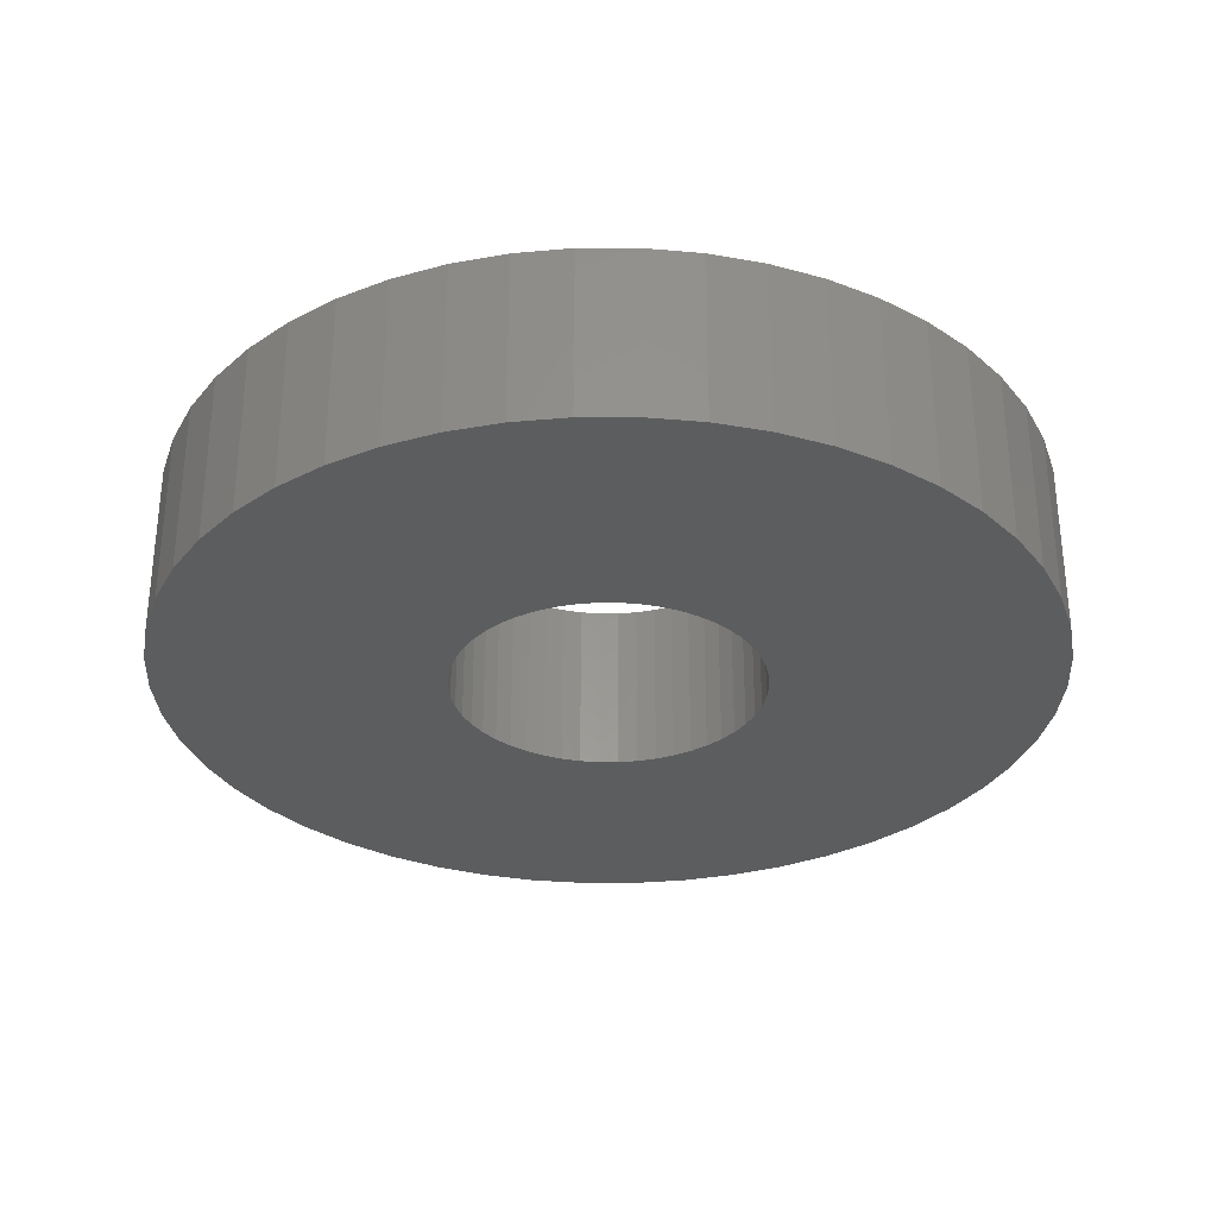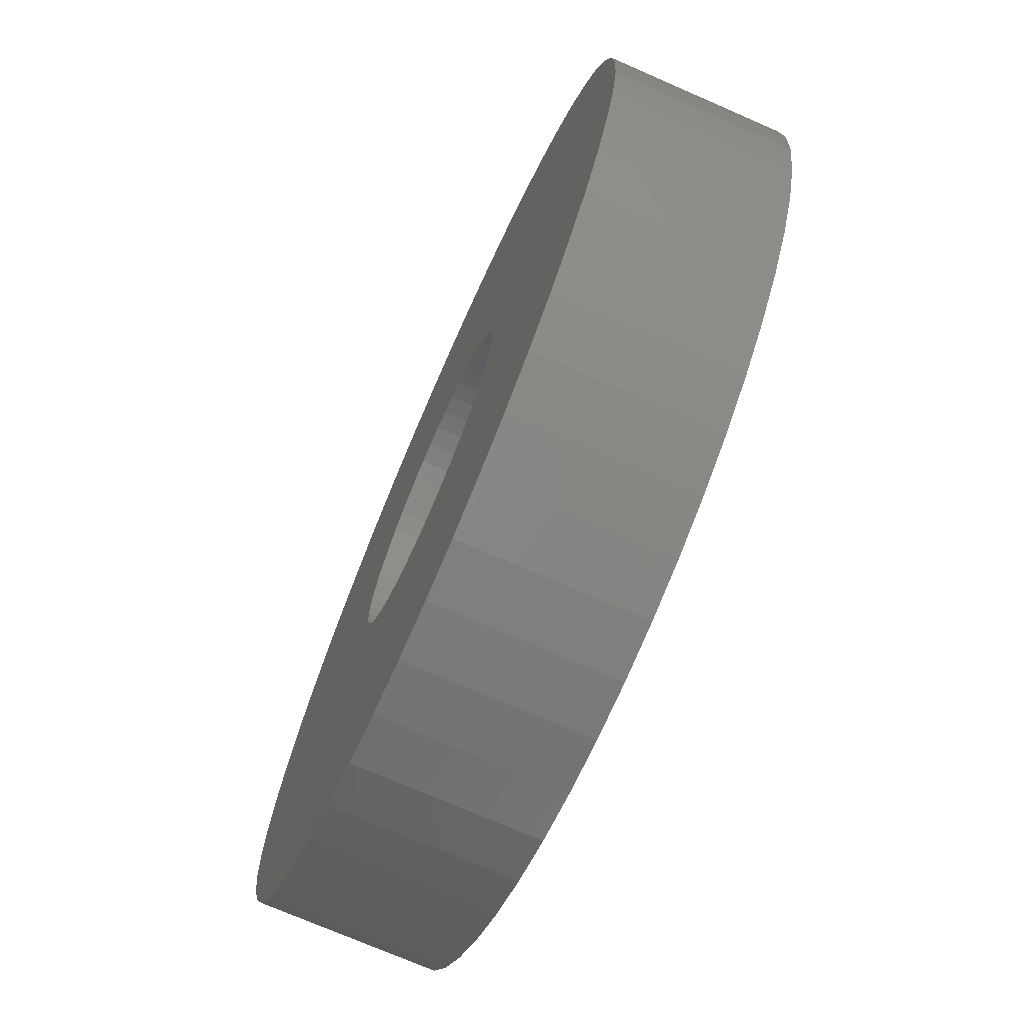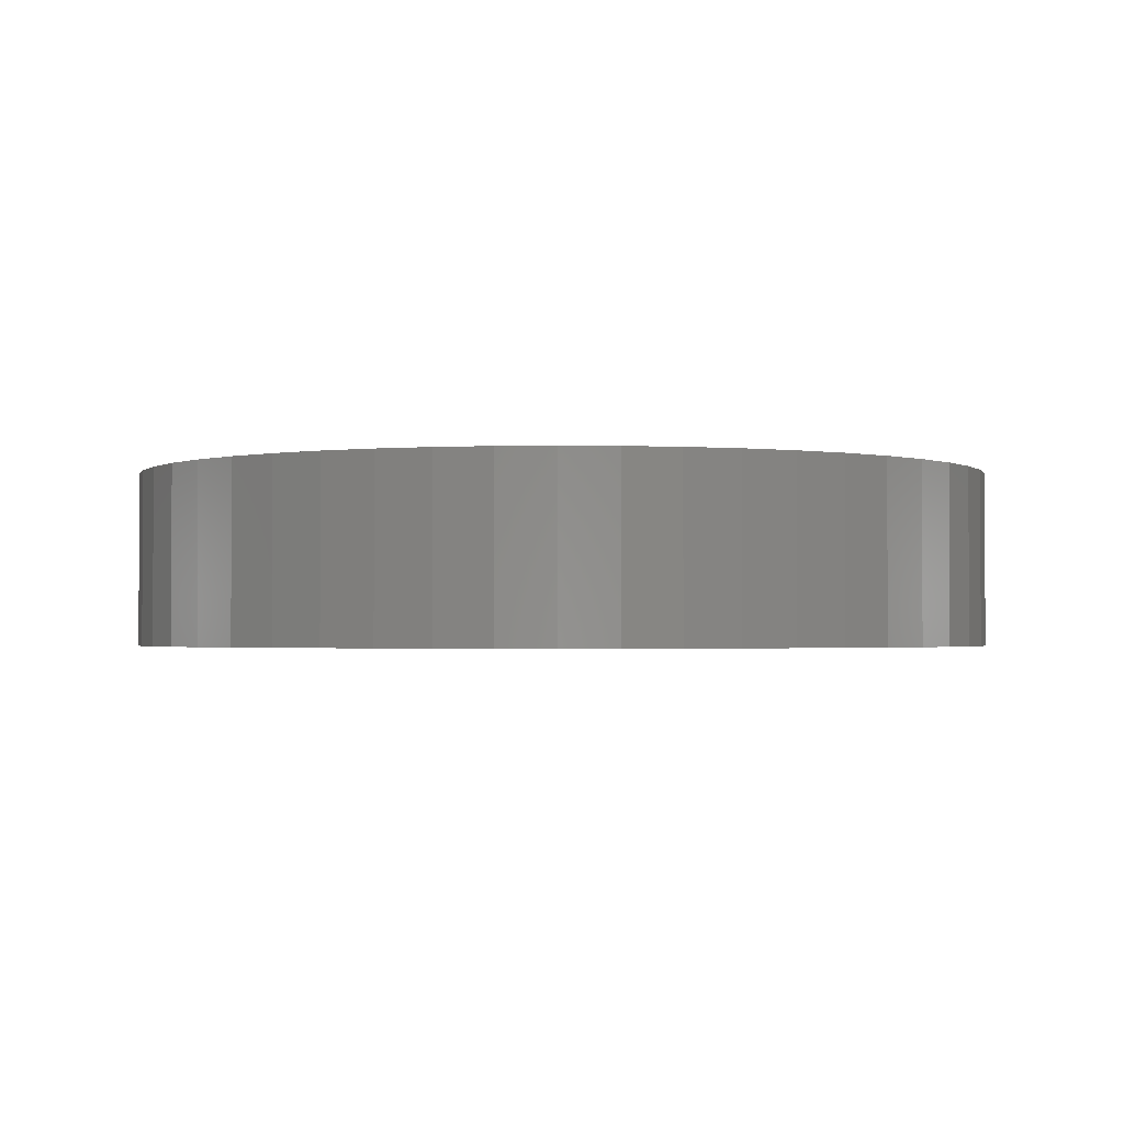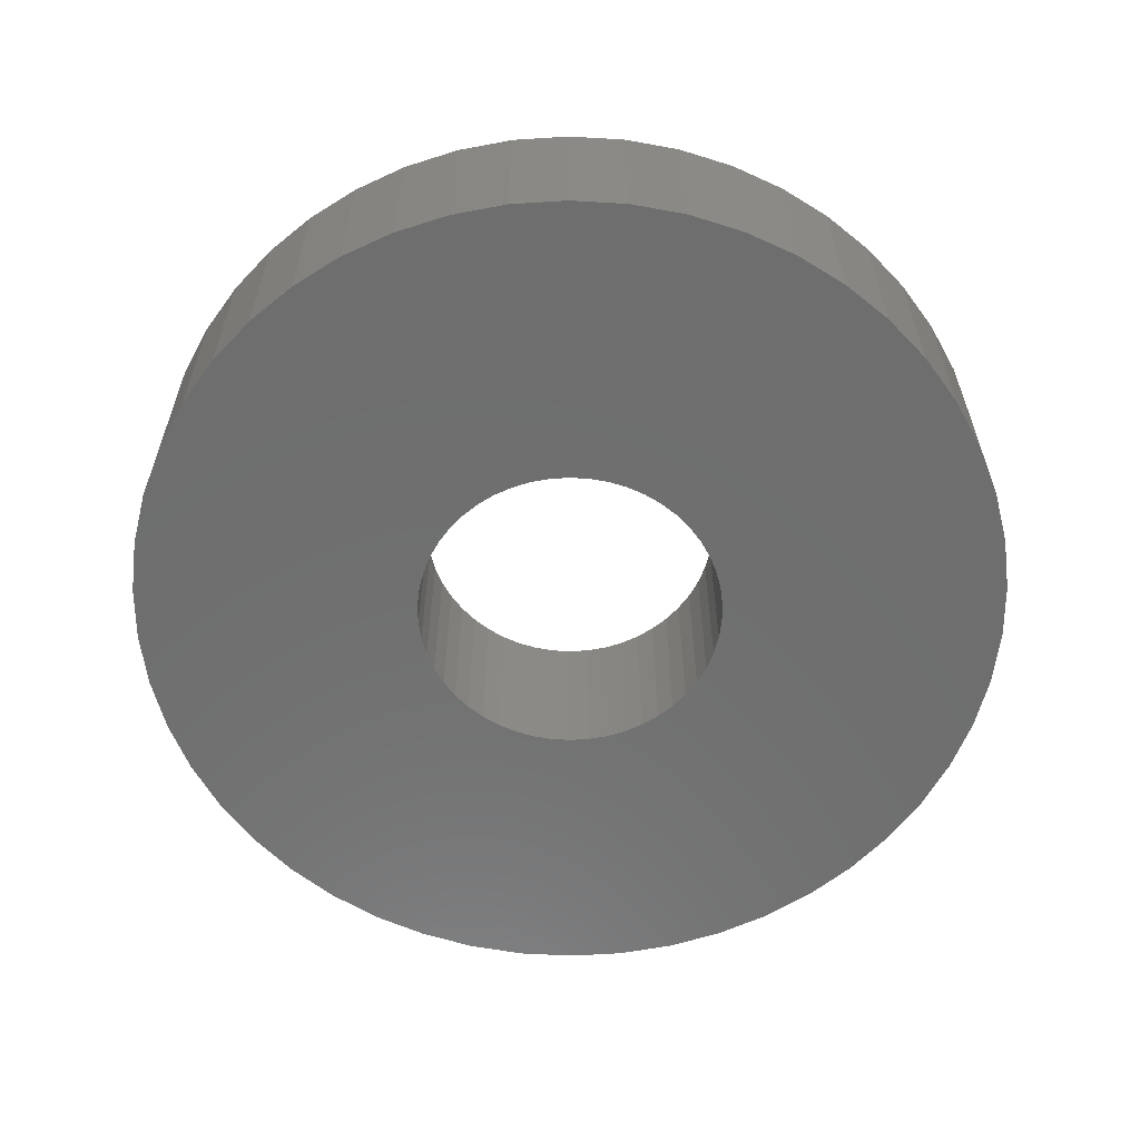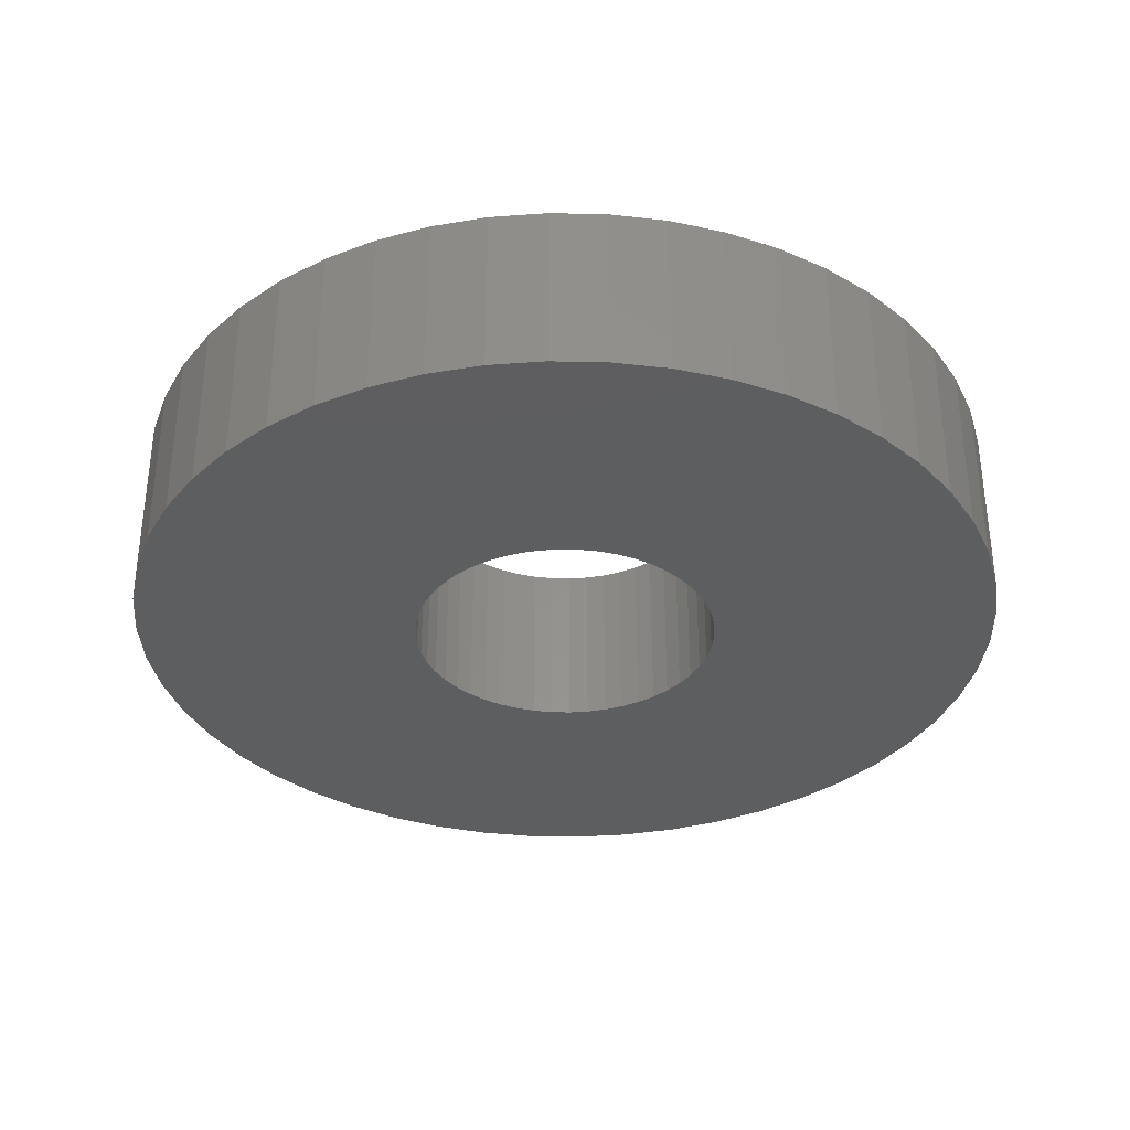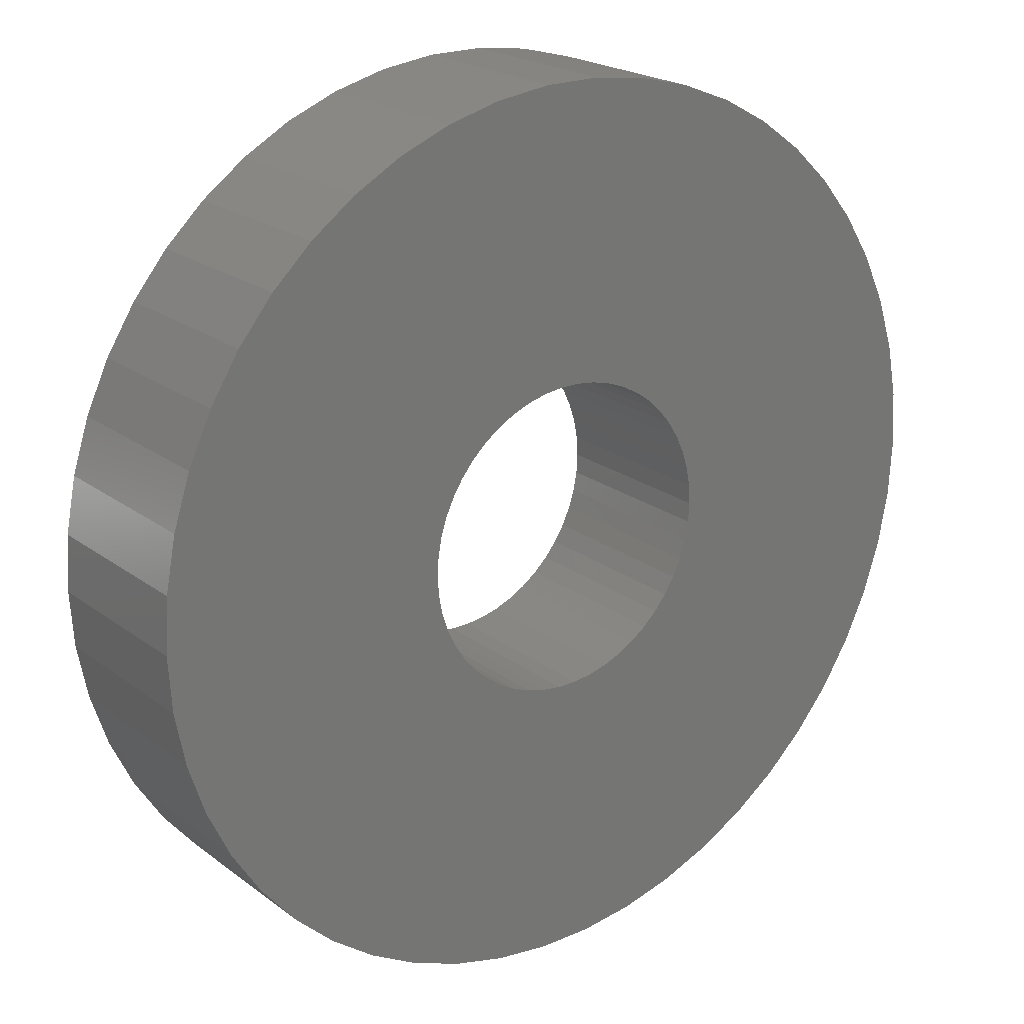
<metadata>
{"format":"stl","ext":"stl","renderer":"f3d","projection":"perspective","resolution":1024,"background":"white","views":[{"elev":-31.5,"azim":-179.9,"up":"+Z"},{"elev":-72.9,"azim":66.4,"up":"+Y"},{"elev":-1.7,"azim":-75.1,"up":"+Z"},{"elev":-60.3,"azim":-89.8,"up":"+Z"},{"elev":-34.7,"azim":120.8,"up":"+Z"},{"elev":21.4,"azim":-37.6,"up":"+Y"}]}
</metadata>
<code>
# stl→obj: 200 verts, 400 faces
v 15 0 3
v 14.88 1.88 -3
v 14.88 1.88 3
v 15 0 -3
v -15 0 -3
v -14.88 1.88 3
v -14.88 1.88 -3
v -15 0 3
v 0.9419 14.97 -3
v -0.9419 14.97 3
v 0.9419 14.97 3
v -0.9419 14.97 -3
v -0.9419 -14.97 -3
v 0.9419 -14.97 3
v -0.9419 -14.97 3
v 0.9419 -14.97 -3
v 10.93 10.27 -3
v 9.561 11.56 3
v 10.93 10.27 3
v 9.561 11.56 -3
v -9.561 11.56 -3
v -10.93 10.27 3
v -9.561 11.56 3
v -10.93 10.27 -3
v -4.635 14.27 -3
v -6.387 13.57 3
v -4.635 14.27 3
v -6.387 13.57 -3
v 13.95 -5.522 3
v 14.53 -3.73 -3
v 14.53 -3.73 3
v 13.95 -5.522 -3
v 13.95 5.522 3
v 13.14 7.226 -3
v 13.14 7.226 3
v 13.95 5.522 -3
v 12.14 8.817 -3
v 12.14 8.817 3
v 6.387 13.57 -3
v 4.635 14.27 3
v 6.387 13.57 3
v 4.635 14.27 -3
v 8.037 12.66 -3
v 8.037 12.66 3
v -13.95 5.522 -3
v -13.14 7.226 3
v -13.14 7.226 -3
v -13.95 5.522 3
v -14.53 3.73 -3
v -14.53 3.73 3
v -2.811 14.73 -3
v -2.811 14.73 3
v 2.811 -14.73 3
v 2.811 -14.73 -3
v 14.53 3.73 3
v 14.53 3.73 -3
v 2.811 14.73 3
v 2.811 14.73 -3
v -12.14 8.817 3
v -12.14 8.817 -3
v 5.25 0 3
v 5.209 0.658 3
v 14.88 -1.88 3
v 5.085 1.306 3
v 5.209 -0.658 3
v 4.881 1.933 3
v 4.601 2.529 3
v 5.085 -1.306 3
v 4.247 3.086 3
v 3.827 3.594 3
v 4.881 -1.933 3
v 3.346 4.045 3
v 13.14 -7.226 3
v 2.813 4.433 3
v 4.601 -2.529 3
v 12.14 -8.817 3
v 2.235 4.75 3
v 1.622 4.993 3
v 0.9838 5.157 3
v 0.3296 5.24 3
v -0.3296 5.24 3
v -0.9838 5.157 3
v -1.622 4.993 3
v -2.235 4.75 3
v -2.813 4.433 3
v -8.037 12.66 3
v -3.346 4.045 3
v -3.827 3.594 3
v -4.247 3.086 3
v -4.601 2.529 3
v 4.247 -3.086 3
v 10.93 -10.27 3
v 3.827 -3.594 3
v 9.561 -11.56 3
v 3.346 -4.045 3
v 8.037 -12.66 3
v 2.813 -4.433 3
v 6.387 -13.57 3
v 2.235 -4.75 3
v 4.635 -14.27 3
v 1.622 -4.993 3
v 0.9838 -5.157 3
v 0.3296 -5.24 3
v -0.3296 -5.24 3
v -0.9838 -5.157 3
v -2.811 -14.73 3
v -1.622 -4.993 3
v -4.635 -14.27 3
v -2.235 -4.75 3
v -6.387 -13.57 3
v -2.813 -4.433 3
v -8.037 -12.66 3
v -3.346 -4.045 3
v -9.561 -11.56 3
v -3.827 -3.594 3
v -10.93 -10.27 3
v -4.247 -3.086 3
v -12.14 -8.817 3
v -4.601 -2.529 3
v -13.14 -7.226 3
v -4.881 -1.933 3
v -13.95 -5.522 3
v -5.085 -1.306 3
v -14.53 -3.73 3
v -5.209 -0.658 3
v -14.88 -1.88 3
v -5.25 0 3
v -4.881 1.933 3
v -5.085 1.306 3
v -5.209 0.658 3
v -8.037 12.66 -3
v 14.88 -1.88 -3
v 12.14 -8.817 -3
v 10.93 -10.27 -3
v 13.14 -7.226 -3
v 5.25 0 -3
v 5.209 -0.658 -3
v 5.085 -1.306 -3
v 5.209 0.658 -3
v 4.881 -1.933 -3
v 4.601 -2.529 -3
v 5.085 1.306 -3
v 4.247 -3.086 -3
v 3.827 -3.594 -3
v 9.561 -11.56 -3
v 4.881 1.933 -3
v 3.346 -4.045 -3
v 8.037 -12.66 -3
v 2.813 -4.433 -3
v 6.387 -13.57 -3
v 4.601 2.529 -3
v 2.235 -4.75 -3
v 4.635 -14.27 -3
v 1.622 -4.993 -3
v 0.9838 -5.157 -3
v 0.3296 -5.24 -3
v -0.3296 -5.24 -3
v -0.9838 -5.157 -3
v -2.811 -14.73 -3
v -1.622 -4.993 -3
v -4.635 -14.27 -3
v -2.235 -4.75 -3
v -6.387 -13.57 -3
v -2.813 -4.433 -3
v -8.037 -12.66 -3
v -3.346 -4.045 -3
v -9.561 -11.56 -3
v -3.827 -3.594 -3
v -10.93 -10.27 -3
v -4.247 -3.086 -3
v -12.14 -8.817 -3
v -4.601 -2.529 -3
v 4.247 3.086 -3
v 3.827 3.594 -3
v 3.346 4.045 -3
v 2.813 4.433 -3
v 2.235 4.75 -3
v 1.622 4.993 -3
v 0.9838 5.157 -3
v 0.3296 5.24 -3
v -0.3296 5.24 -3
v -0.9838 5.157 -3
v -1.622 4.993 -3
v -2.235 4.75 -3
v -2.813 4.433 -3
v -3.346 4.045 -3
v -3.827 3.594 -3
v -4.247 3.086 -3
v -4.601 2.529 -3
v -4.881 1.933 -3
v -5.085 1.306 -3
v -5.209 0.658 -3
v -5.25 0 -3
v -13.14 -7.226 -3
v -4.881 -1.933 -3
v -13.95 -5.522 -3
v -5.085 -1.306 -3
v -14.53 -3.73 -3
v -5.209 -0.658 -3
v -14.88 -1.88 -3
f 1 2 3
f 2 1 4
f 5 6 7
f 6 5 8
f 9 10 11
f 10 9 12
f 13 14 15
f 14 13 16
f 17 18 19
f 18 17 20
f 21 22 23
f 22 21 24
f 25 26 27
f 26 25 28
f 29 30 31
f 30 29 32
f 33 34 35
f 34 33 36
f 35 37 38
f 37 35 34
f 39 40 41
f 40 39 42
f 43 41 44
f 41 43 39
f 45 46 47
f 46 45 48
f 49 48 45
f 48 49 50
f 51 27 52
f 27 51 25
f 16 53 14
f 53 16 54
f 55 36 33
f 36 55 56
f 3 56 55
f 56 3 2
f 38 17 19
f 17 38 37
f 42 57 40
f 57 42 58
f 58 11 57
f 11 58 9
f 20 44 18
f 44 20 43
f 47 59 60
f 59 47 46
f 60 22 24
f 22 60 59
f 7 50 49
f 50 7 6
f 61 1 3
f 62 3 55
f 1 61 63
f 64 55 33
f 65 63 61
f 66 33 35
f 63 65 31
f 67 35 38
f 68 31 65
f 69 38 19
f 31 68 29
f 70 19 18
f 71 29 68
f 72 18 44
f 29 71 73
f 74 44 41
f 75 73 71
f 73 75 76
f 3 62 61
f 55 64 62
f 33 66 64
f 77 41 40
f 35 67 66
f 38 69 67
f 19 70 69
f 18 72 70
f 44 74 72
f 78 40 57
f 41 77 74
f 40 78 77
f 57 79 78
f 11 79 57
f 11 80 79
f 11 81 80
f 10 81 11
f 10 82 81
f 52 82 10
f 82 52 83
f 27 83 52
f 83 27 84
f 26 84 27
f 84 26 85
f 86 85 26
f 85 86 87
f 23 87 86
f 87 23 88
f 22 88 23
f 88 22 89
f 59 89 22
f 89 59 90
f 91 76 75
f 76 91 92
f 93 92 91
f 92 93 94
f 95 94 93
f 94 95 96
f 97 96 95
f 96 97 98
f 99 98 97
f 98 99 100
f 101 100 99
f 100 101 53
f 102 53 101
f 102 14 53
f 103 14 102
f 104 14 103
f 104 15 14
f 105 15 104
f 106 105 107
f 108 107 109
f 105 106 15
f 110 109 111
f 112 111 113
f 114 113 115
f 116 115 117
f 118 117 119
f 107 108 106
f 120 119 121
f 122 121 123
f 124 123 125
f 126 125 127
f 46 90 59
f 109 110 108
f 90 46 128
f 111 112 110
f 48 128 46
f 113 114 112
f 128 48 129
f 115 116 114
f 50 129 48
f 117 118 116
f 129 50 130
f 119 120 118
f 6 130 50
f 121 122 120
f 130 6 127
f 123 124 122
f 8 127 6
f 125 126 124
f 127 8 126
f 28 86 26
f 86 28 131
f 131 23 86
f 23 131 21
f 12 52 10
f 52 12 51
f 63 4 1
f 4 63 132
f 92 133 76
f 133 92 134
f 73 32 29
f 32 73 135
f 31 132 63
f 132 31 30
f 136 4 132
f 137 132 30
f 4 136 2
f 138 30 32
f 139 2 136
f 140 32 135
f 2 139 56
f 141 135 133
f 142 56 139
f 143 133 134
f 56 142 36
f 144 134 145
f 146 36 142
f 147 145 148
f 36 146 34
f 149 148 150
f 151 34 146
f 34 151 37
f 132 137 136
f 30 138 137
f 32 140 138
f 152 150 153
f 135 141 140
f 133 143 141
f 134 144 143
f 145 147 144
f 148 149 147
f 154 153 54
f 150 152 149
f 153 154 152
f 54 155 154
f 16 155 54
f 16 156 155
f 16 157 156
f 13 157 16
f 13 158 157
f 159 158 13
f 158 159 160
f 161 160 159
f 160 161 162
f 163 162 161
f 162 163 164
f 165 164 163
f 164 165 166
f 167 166 165
f 166 167 168
f 169 168 167
f 168 169 170
f 171 170 169
f 170 171 172
f 173 37 151
f 37 173 17
f 174 17 173
f 17 174 20
f 175 20 174
f 20 175 43
f 176 43 175
f 43 176 39
f 177 39 176
f 39 177 42
f 178 42 177
f 42 178 58
f 179 58 178
f 179 9 58
f 180 9 179
f 181 9 180
f 181 12 9
f 182 12 181
f 51 182 183
f 25 183 184
f 182 51 12
f 28 184 185
f 131 185 186
f 21 186 187
f 24 187 188
f 60 188 189
f 183 25 51
f 47 189 190
f 45 190 191
f 49 191 192
f 7 192 193
f 194 172 171
f 184 28 25
f 172 194 195
f 185 131 28
f 196 195 194
f 186 21 131
f 195 196 197
f 187 24 21
f 198 197 196
f 188 60 24
f 197 198 199
f 189 47 60
f 200 199 198
f 190 45 47
f 199 200 193
f 191 49 45
f 5 193 200
f 192 7 49
f 193 5 7
f 150 96 98
f 96 150 148
f 145 92 94
f 92 145 134
f 76 135 73
f 135 76 133
f 169 118 171
f 118 169 116
f 171 120 194
f 120 171 118
f 196 124 198
f 124 196 122
f 153 98 100
f 98 153 150
f 54 100 53
f 100 54 153
f 159 15 106
f 15 159 13
f 163 108 110
f 108 163 161
f 161 106 108
f 106 161 159
f 169 114 116
f 114 169 167
f 194 122 196
f 122 194 120
f 198 126 200
f 126 198 124
f 200 8 5
f 8 200 126
f 148 94 96
f 94 148 145
f 165 110 112
f 110 165 163
f 167 112 114
f 112 167 165
f 136 62 139
f 62 136 61
f 127 192 130
f 192 127 193
f 181 80 81
f 80 181 180
f 156 104 103
f 104 156 157
f 144 95 93
f 95 144 147
f 175 70 72
f 70 175 174
f 187 87 88
f 87 187 186
f 184 83 84
f 83 184 183
f 146 67 151
f 67 146 66
f 139 64 142
f 64 139 62
f 178 77 78
f 77 178 177
f 177 74 77
f 74 177 176
f 128 189 90
f 189 128 190
f 185 84 85
f 84 185 184
f 183 82 83
f 82 183 182
f 155 103 102
f 103 155 156
f 142 66 146
f 66 142 64
f 173 70 174
f 70 173 69
f 151 69 173
f 69 151 67
f 179 78 79
f 78 179 178
f 180 79 80
f 79 180 179
f 176 72 74
f 72 176 175
f 90 188 89
f 188 90 189
f 89 187 88
f 187 89 188
f 129 190 128
f 190 129 191
f 130 191 129
f 191 130 192
f 186 85 87
f 85 186 185
f 182 81 82
f 81 182 181
f 138 65 137
f 65 138 68
f 166 115 113
f 115 166 168
f 119 195 121
f 195 119 172
f 117 172 119
f 172 117 170
f 125 193 127
f 193 125 199
f 149 99 97
f 99 149 152
f 144 91 143
f 91 144 93
f 141 71 140
f 71 141 75
f 137 61 136
f 61 137 65
f 115 170 117
f 170 115 168
f 123 199 125
f 199 123 197
f 121 197 123
f 197 121 195
f 147 97 95
f 97 147 149
f 152 101 99
f 101 152 154
f 154 102 101
f 102 154 155
f 143 75 141
f 75 143 91
f 140 68 138
f 68 140 71
f 157 105 104
f 105 157 158
f 162 111 109
f 111 162 164
f 158 107 105
f 107 158 160
f 160 109 107
f 109 160 162
f 164 113 111
f 113 164 166

</code>
